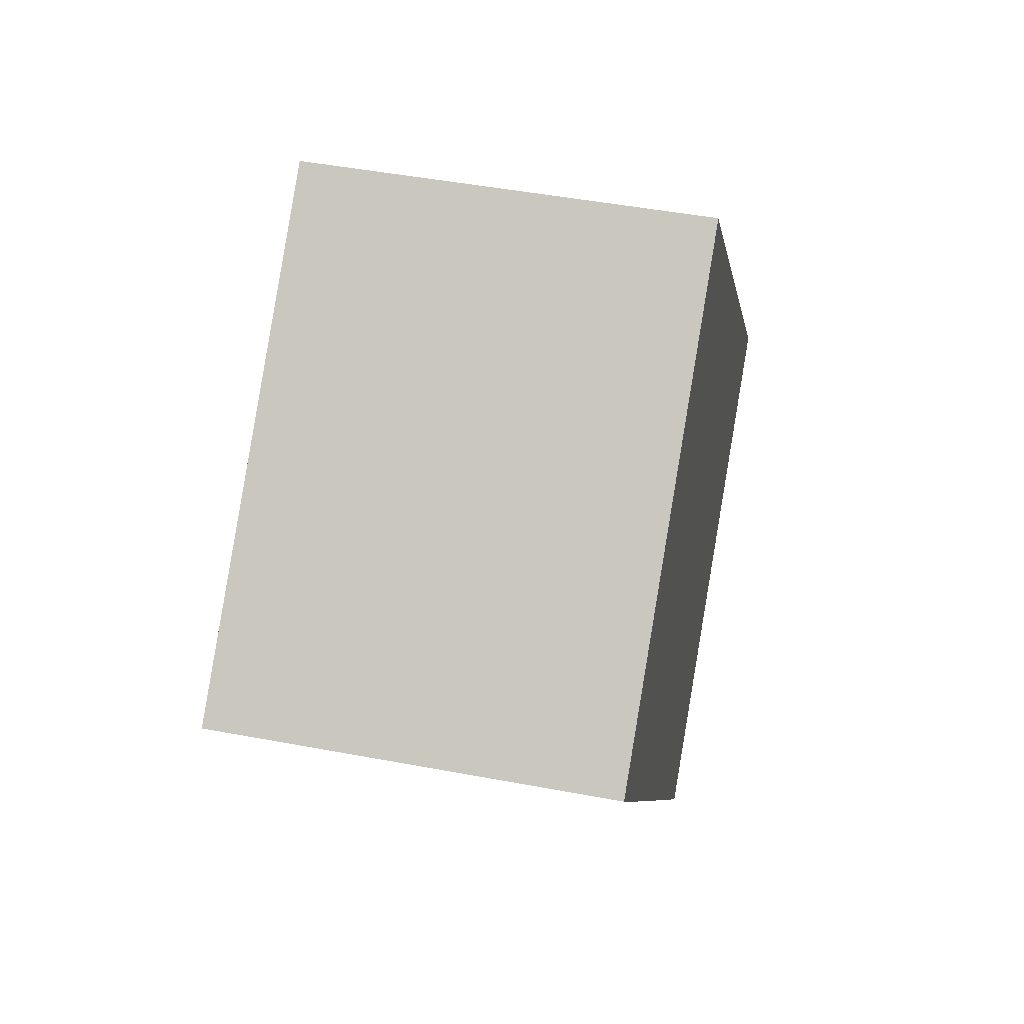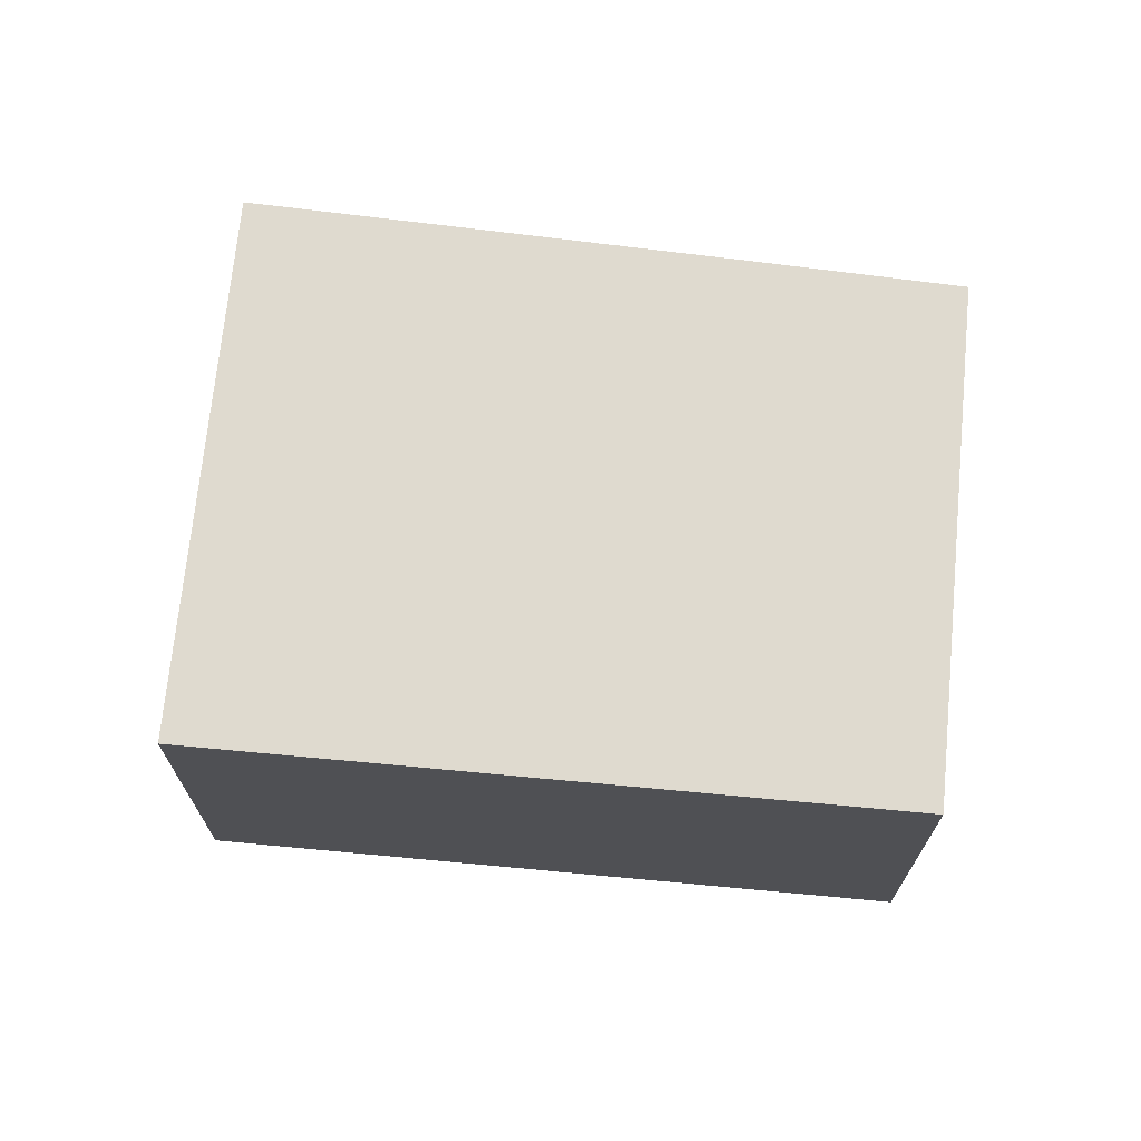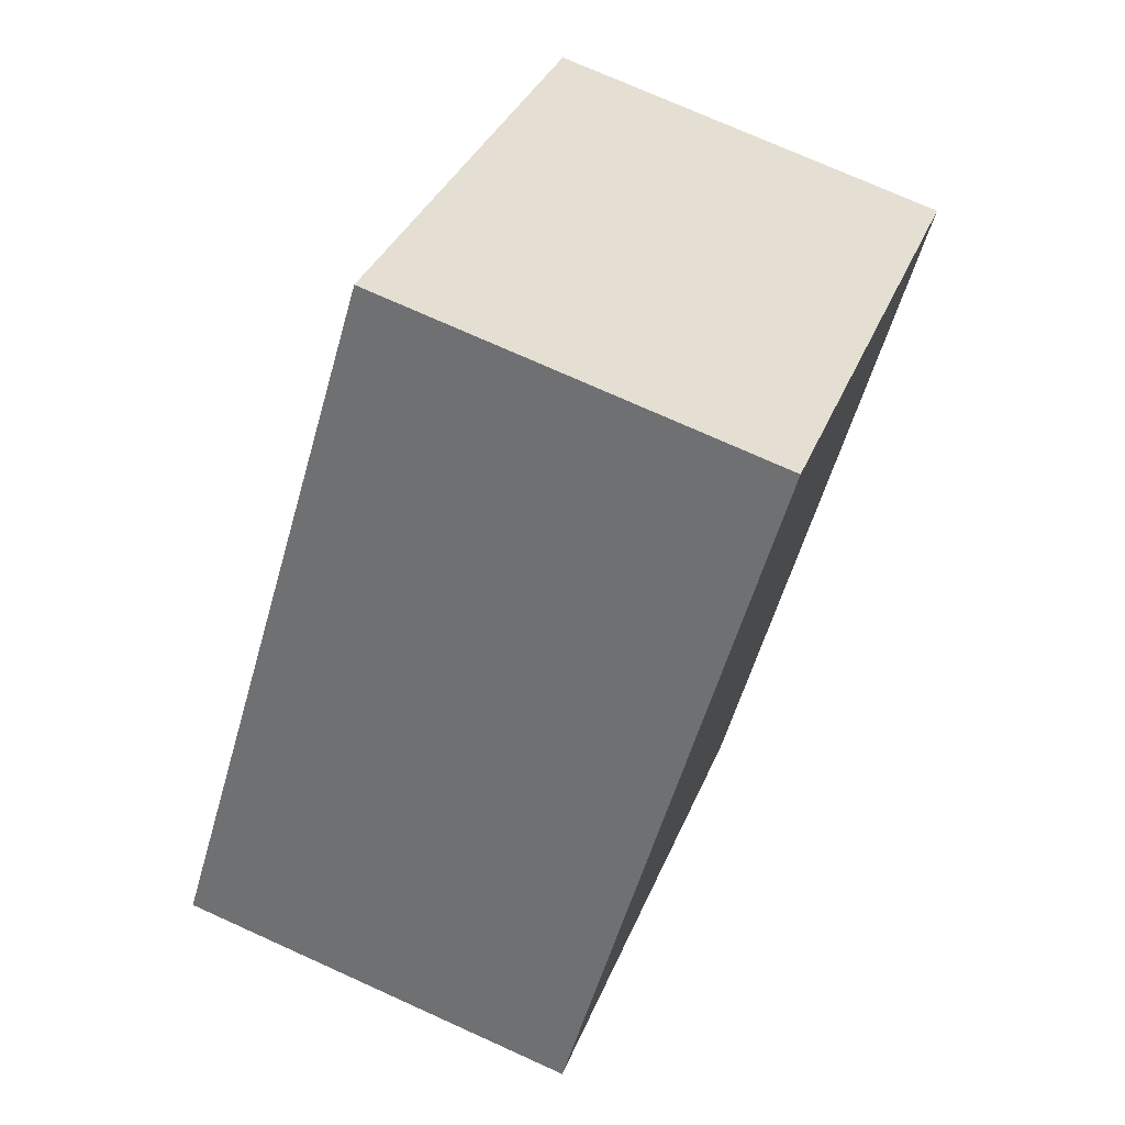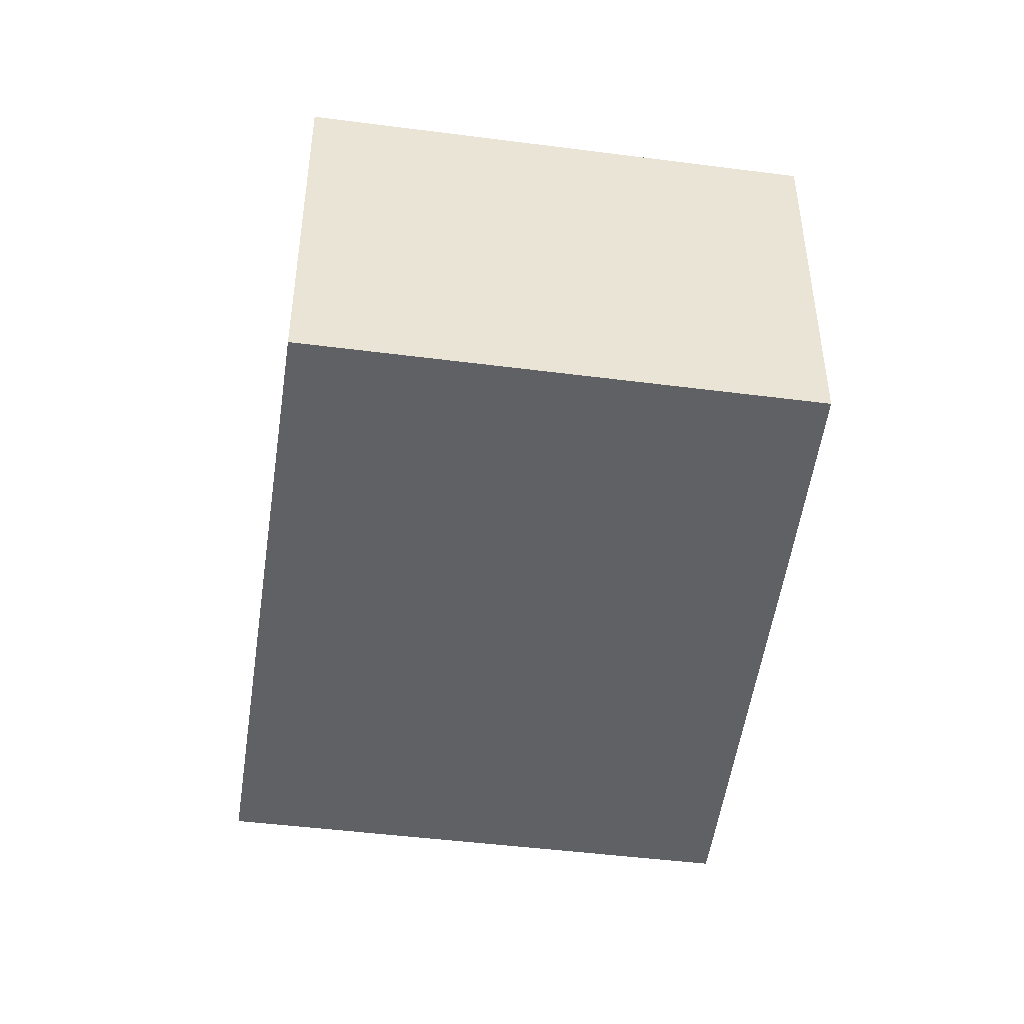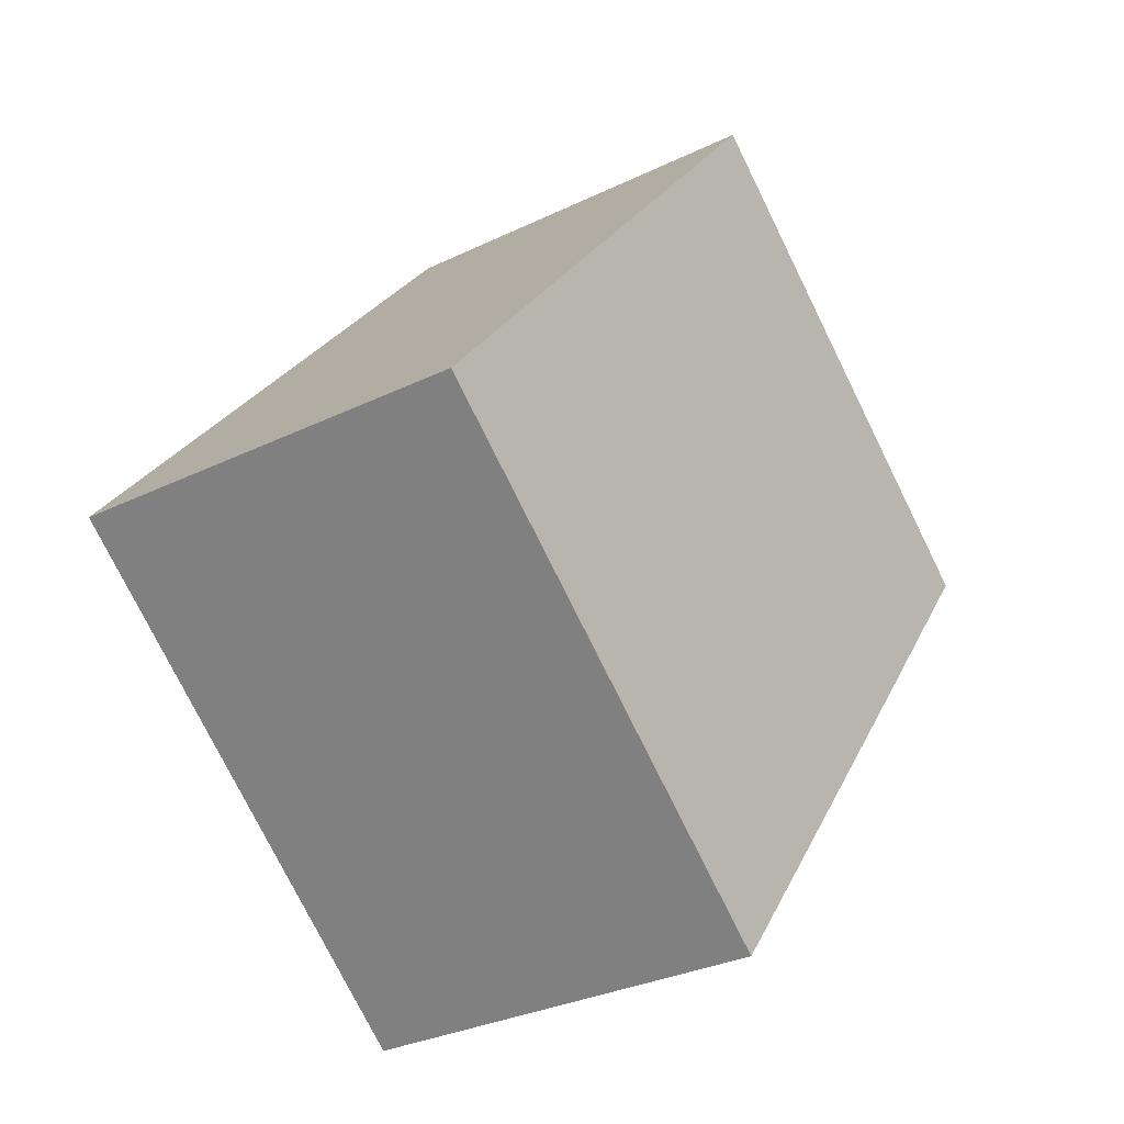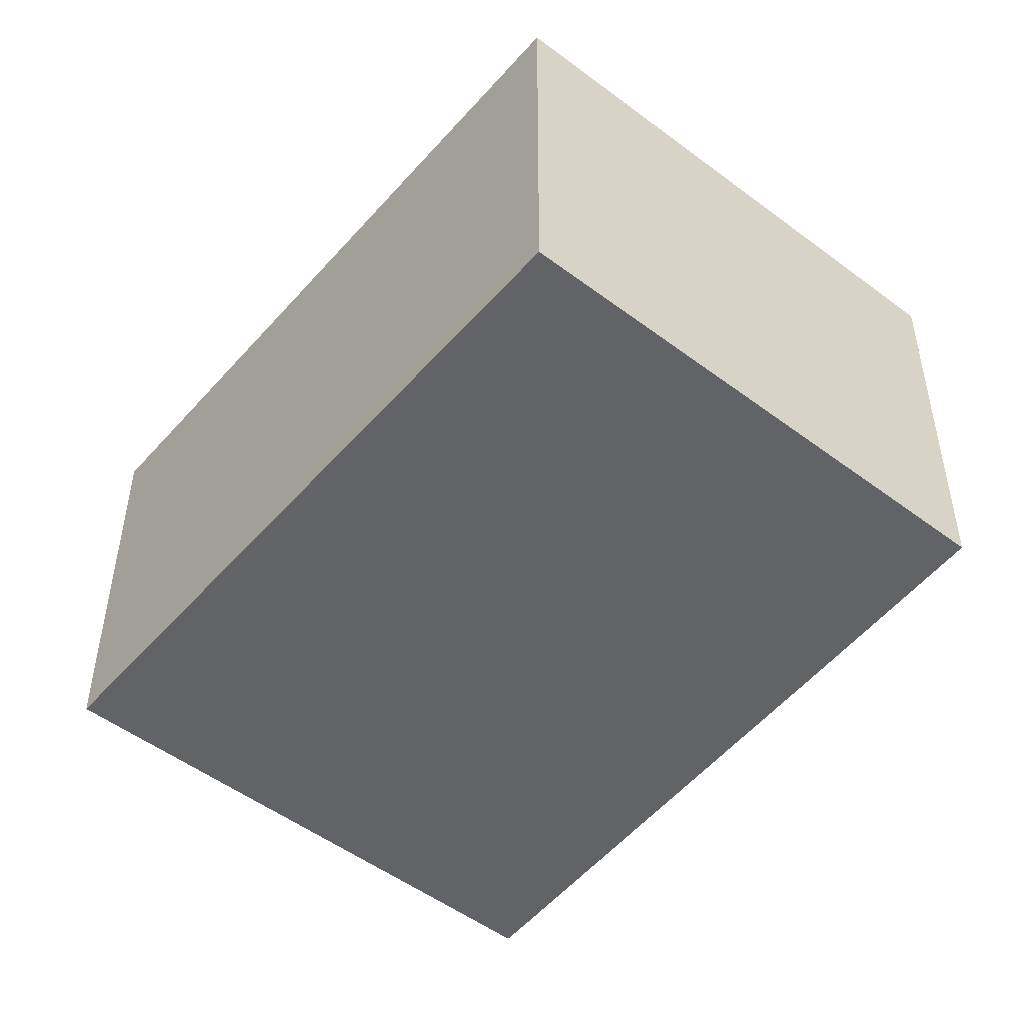
<metadata>
{"format":"obj","ext":"obj","renderer":"f3d","projection":"perspective","resolution":1024,"background":"white","views":[{"elev":46.5,"azim":102.2,"up":"+Z"},{"elev":70.8,"azim":-45.1,"up":"+Y"},{"elev":73.9,"azim":-65.7,"up":"+Z"},{"elev":-47.3,"azim":31.1,"up":"+Y"},{"elev":-30.9,"azim":-55.1,"up":"+Z"},{"elev":39.2,"azim":0.2,"up":"+Z"}]}
</metadata>
<code>
v  6.255 2.82 1.569
v  0 2.82 1.727e-16
v  3.303 2.82 3.995
v  3.102 2.82 -2.539
v  5.277 2.82 0.286
v  3.253 2.82 -2.346
v  6.255 -9.607e-17 1.569
v  5.277 -1.751e-17 0.286
v  3.253 1.437e-16 -2.346
v  3.102 1.555e-16 -2.539
v  0 0 0
v  3.303 -2.446e-16 3.995
g defaultobject
f 1 2 3
f 2 1 4
f 4 1 5
f 4 5 6
f 7 5 1
f 5 7 8
f 5 8 6
f 6 8 9
f 6 9 4
f 4 9 10
f 10 2 4
f 2 10 11
f 11 3 2
f 3 11 12
f 12 1 3
f 1 12 7
f 9 11 10
f 11 9 8
f 11 8 7
f 11 7 12

</code>
